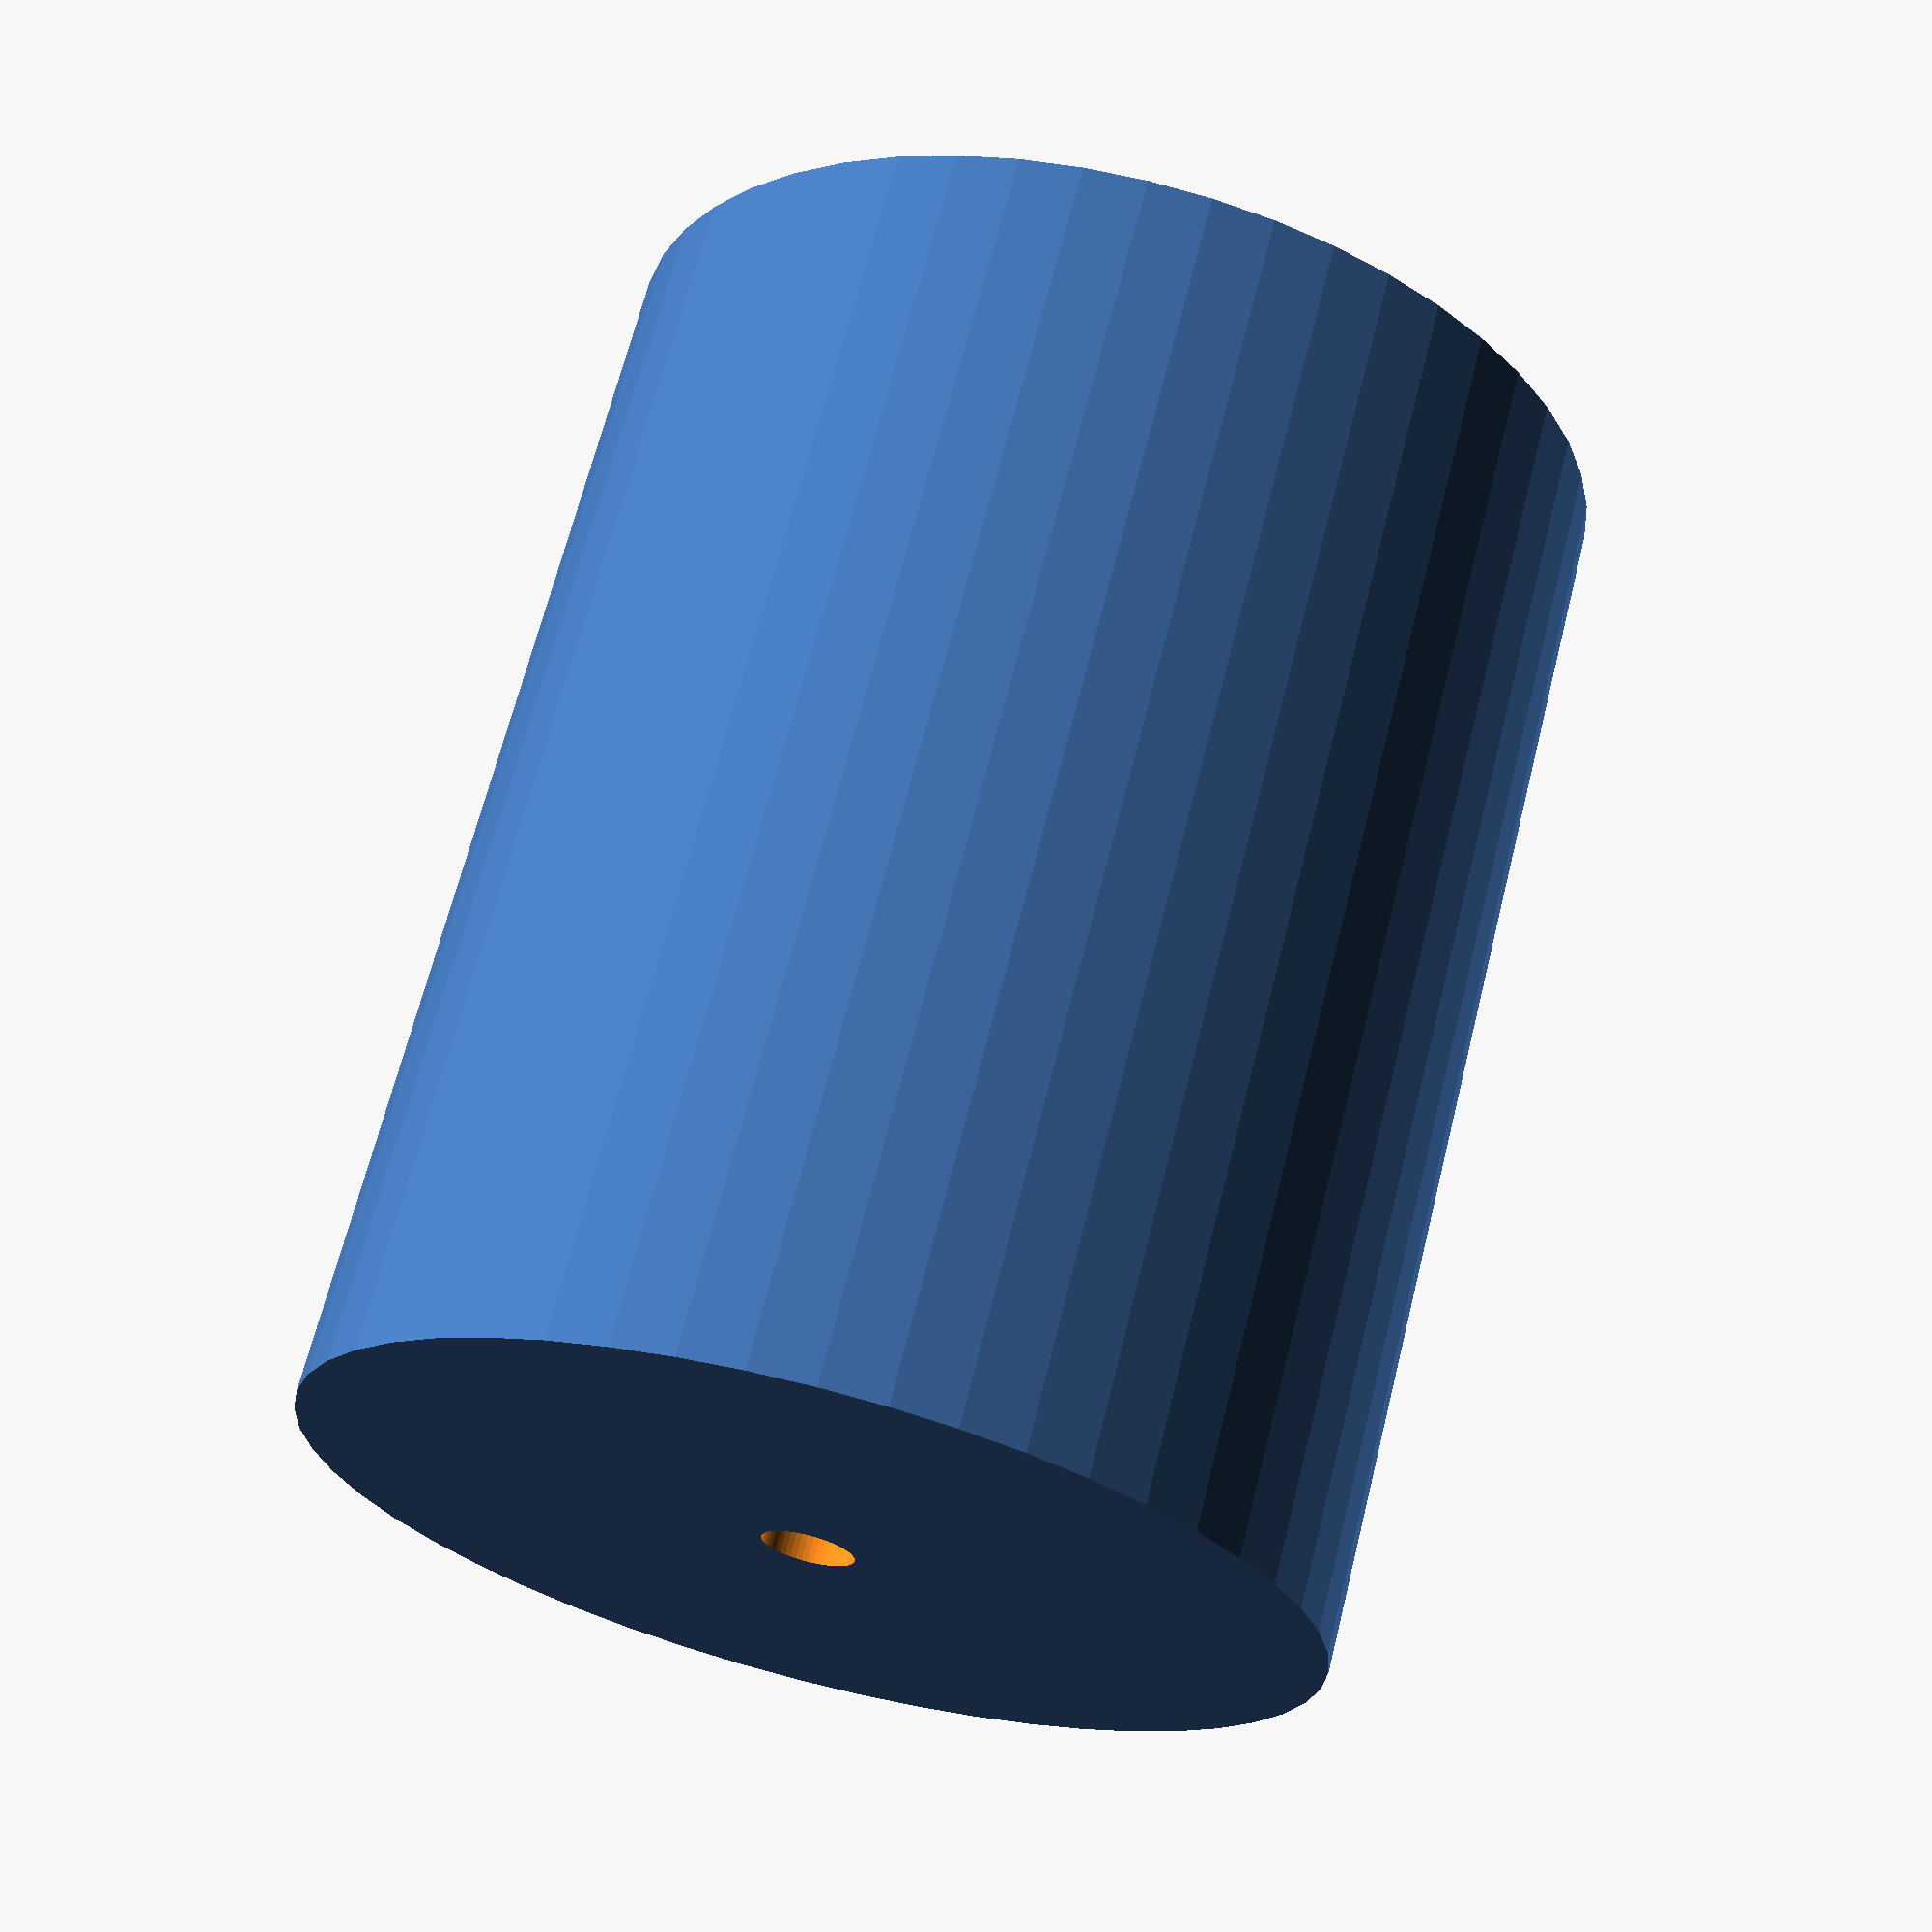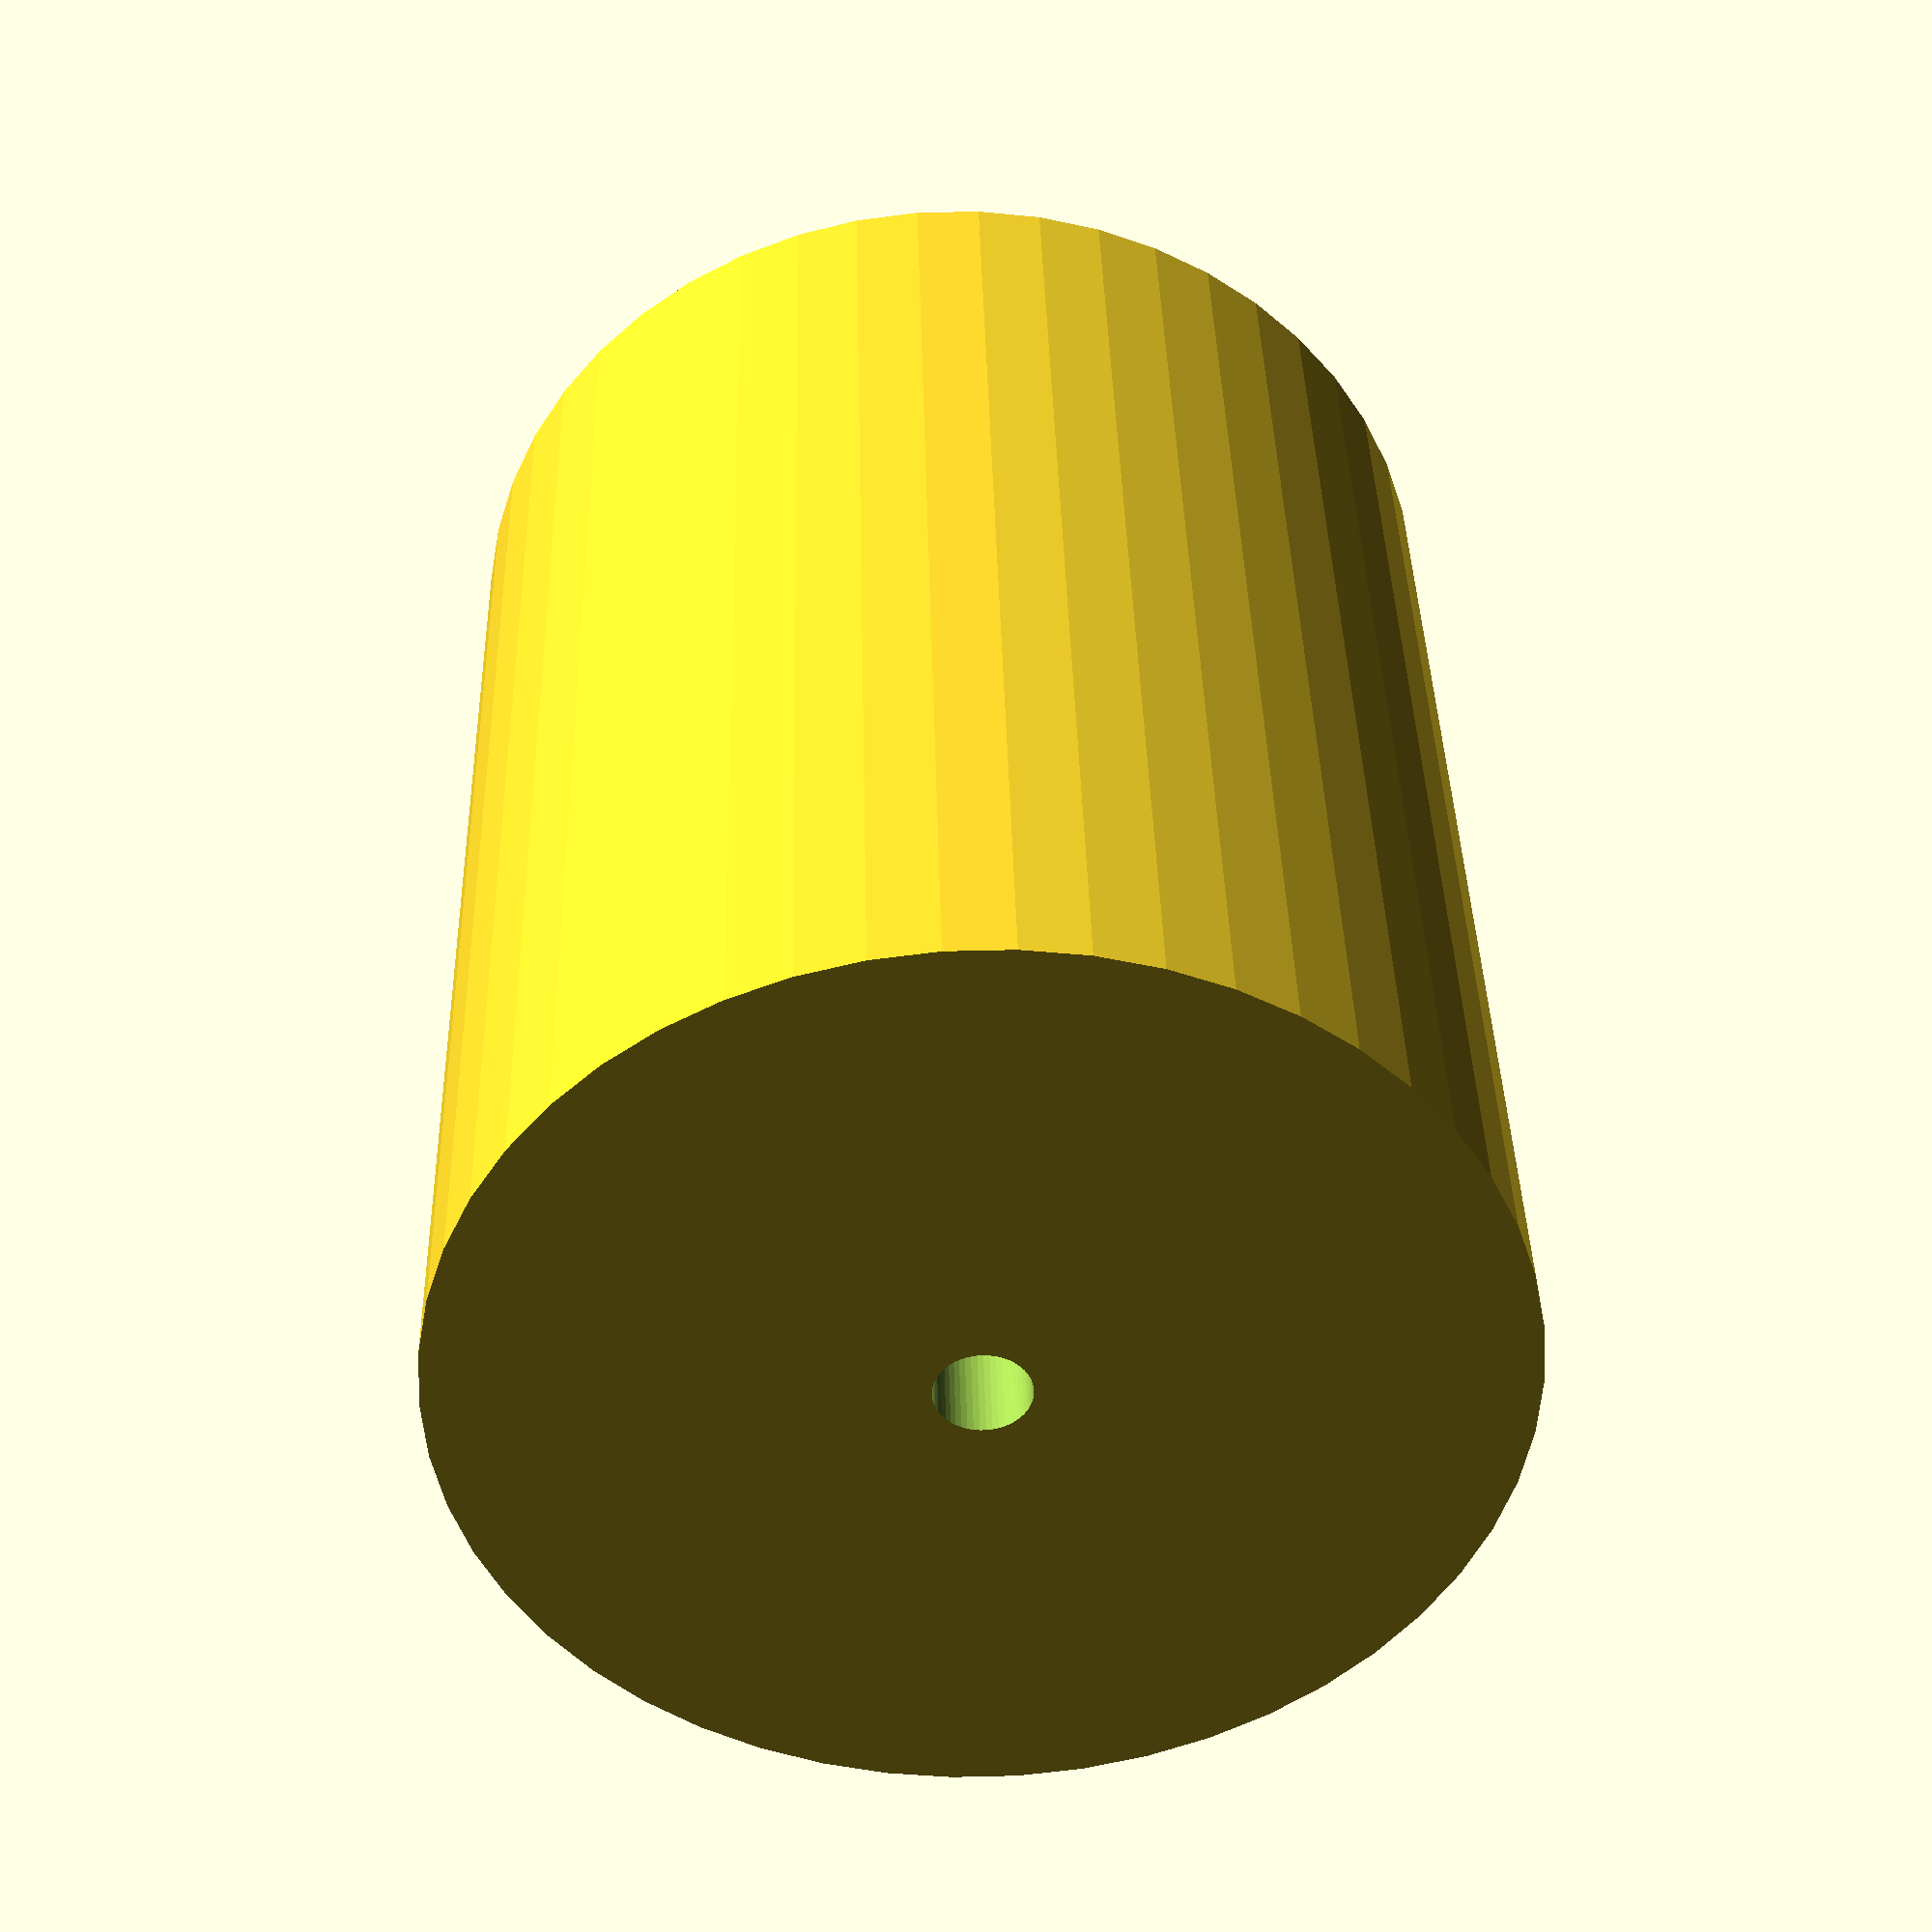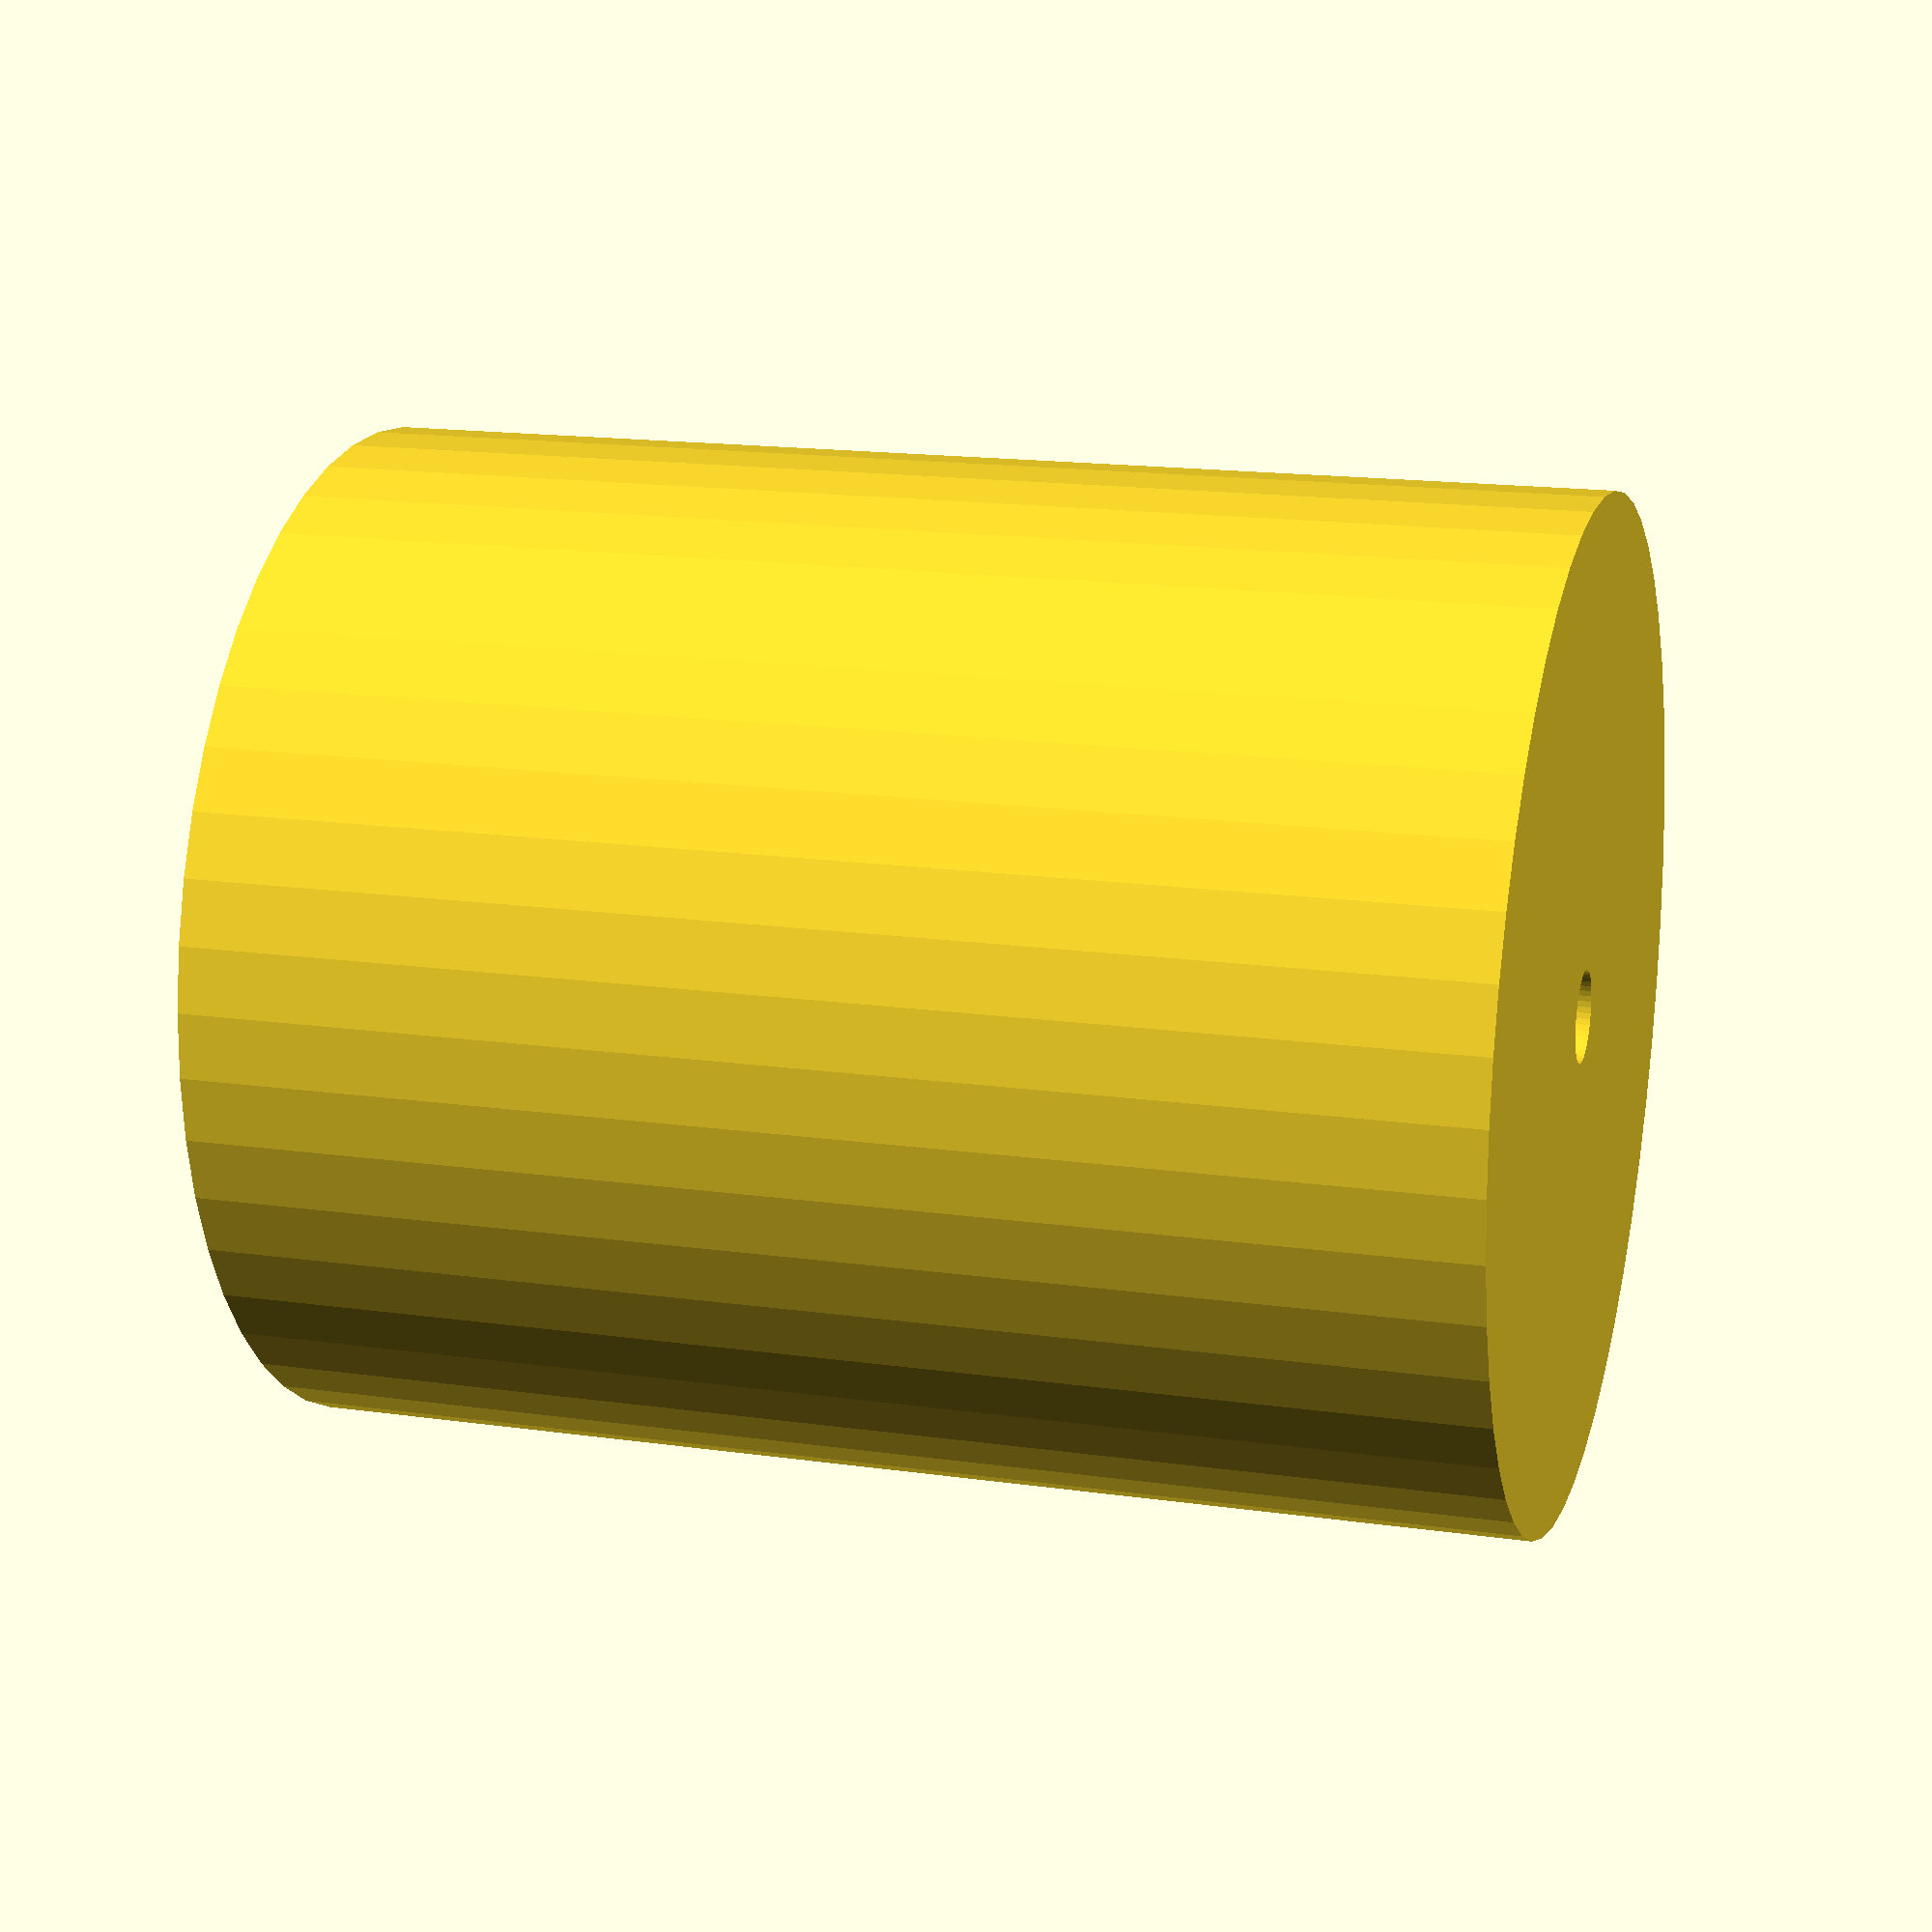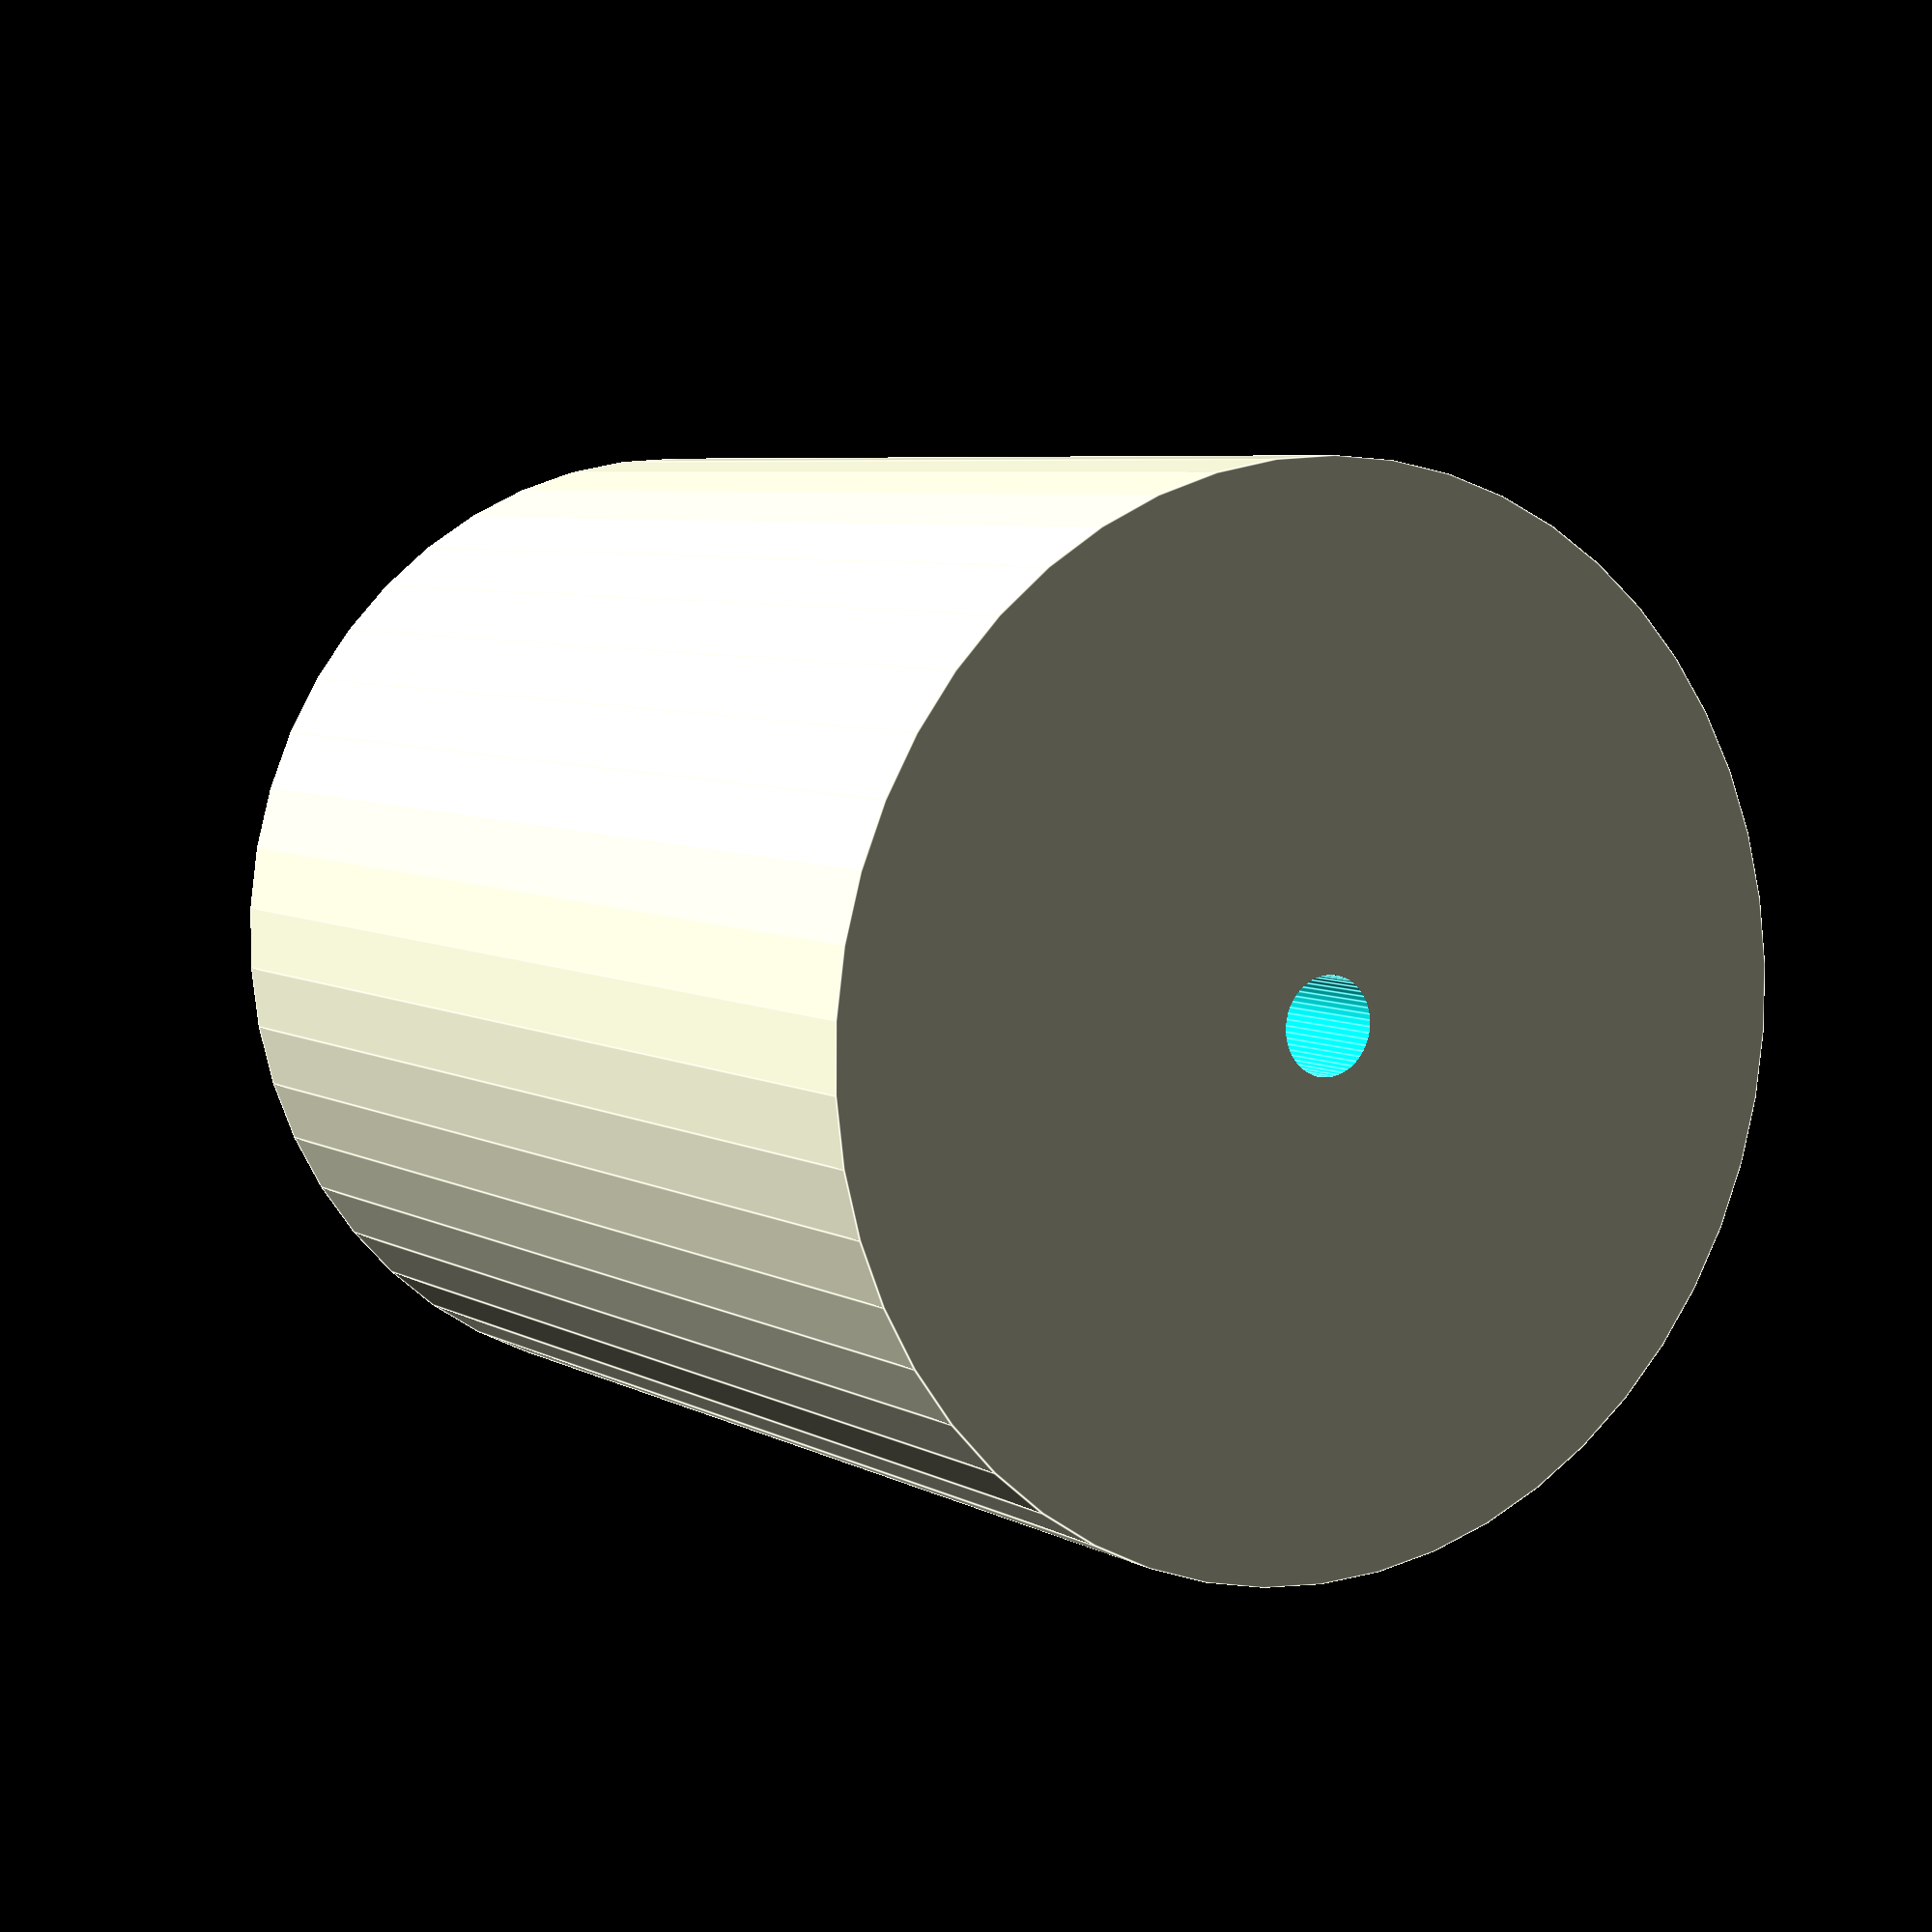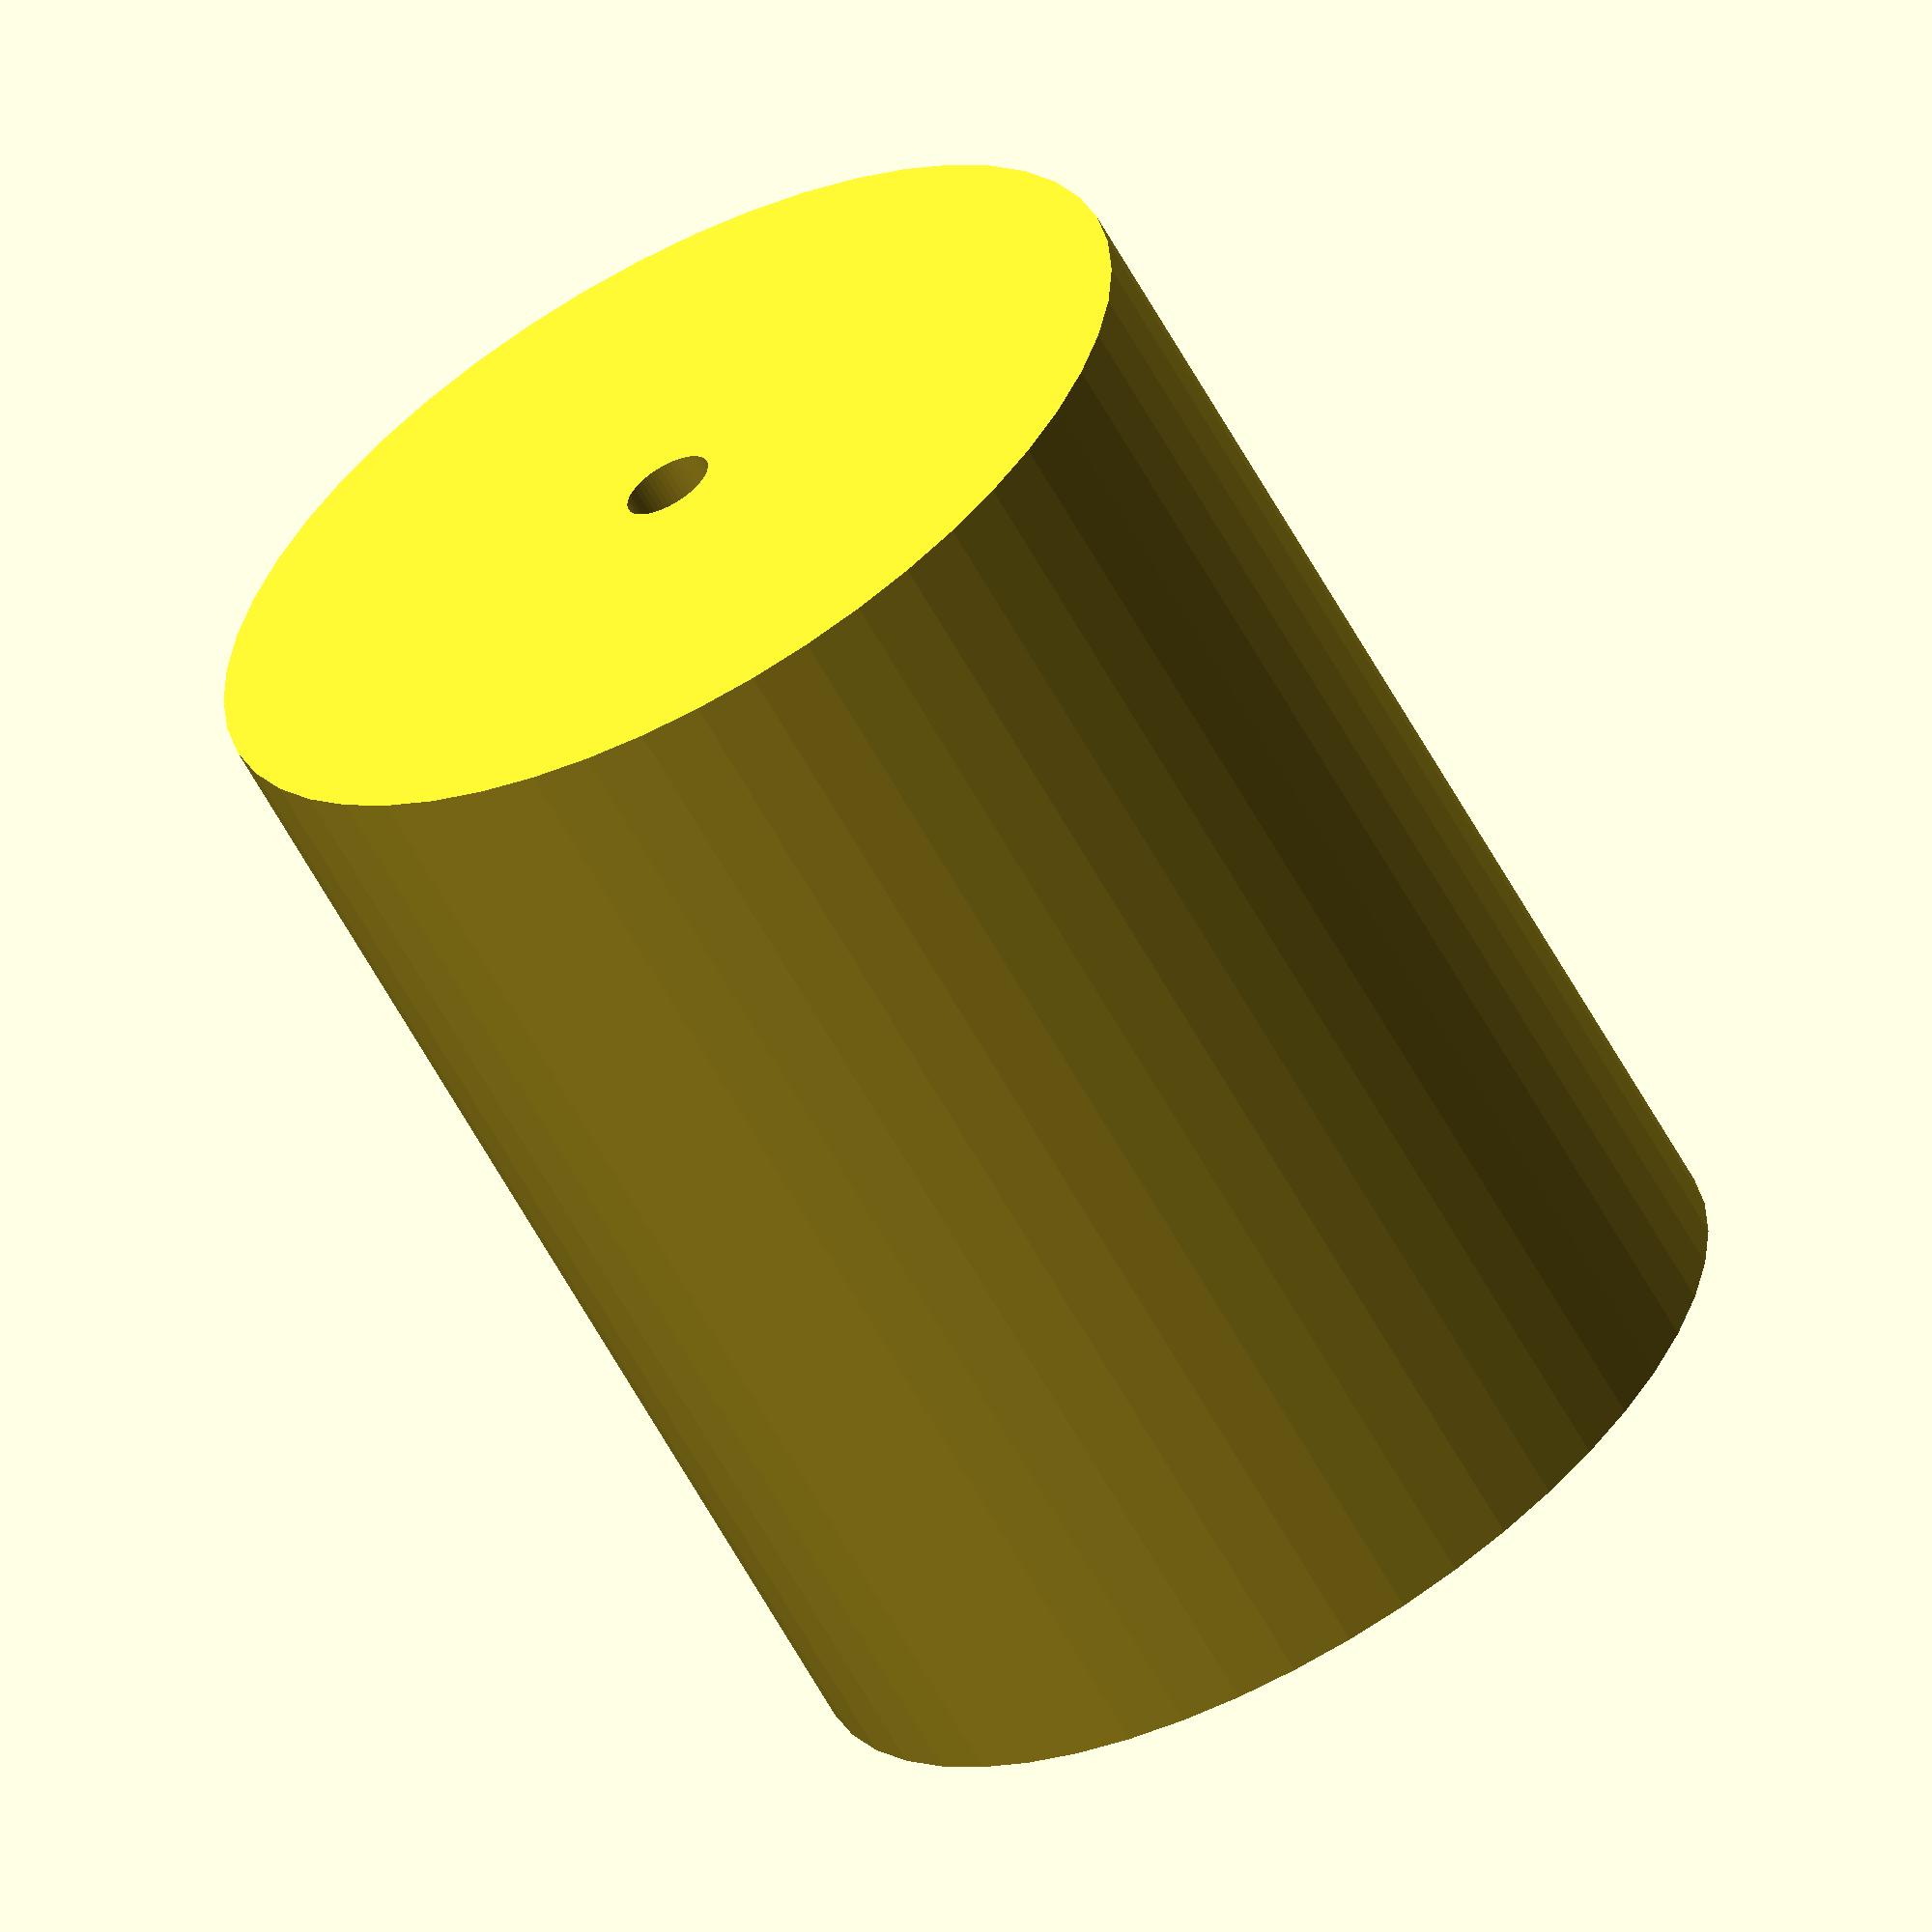
<openscad>
$fn = 50;


difference() {
	union() {
		translate(v = [0, 0, -27.0000000000]) {
			cylinder(h = 54, r = 22.0000000000);
		}
	}
	union() {
		translate(v = [0, 0, -100.0000000000]) {
			cylinder(h = 200, r = 2.0000000000);
		}
	}
}
</openscad>
<views>
elev=113.2 azim=63.9 roll=166.0 proj=p view=wireframe
elev=321.8 azim=252.4 roll=178.6 proj=p view=solid
elev=163.8 azim=9.5 roll=73.6 proj=p view=wireframe
elev=174.2 azim=291.3 roll=31.3 proj=p view=edges
elev=61.9 azim=208.5 roll=28.7 proj=o view=wireframe
</views>
